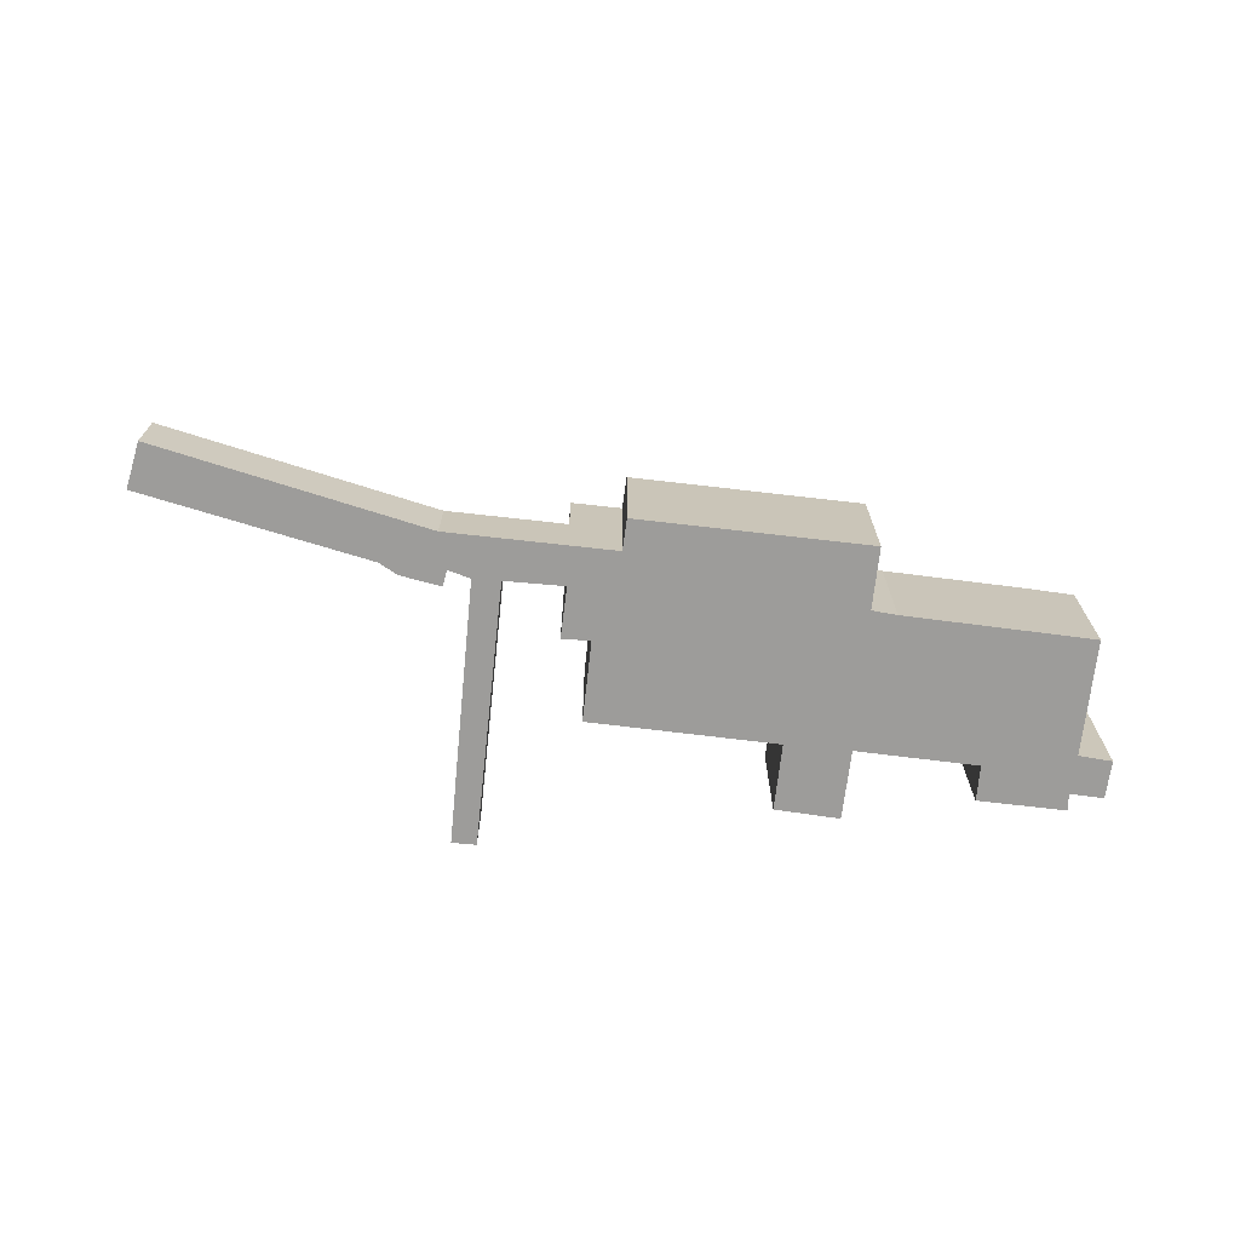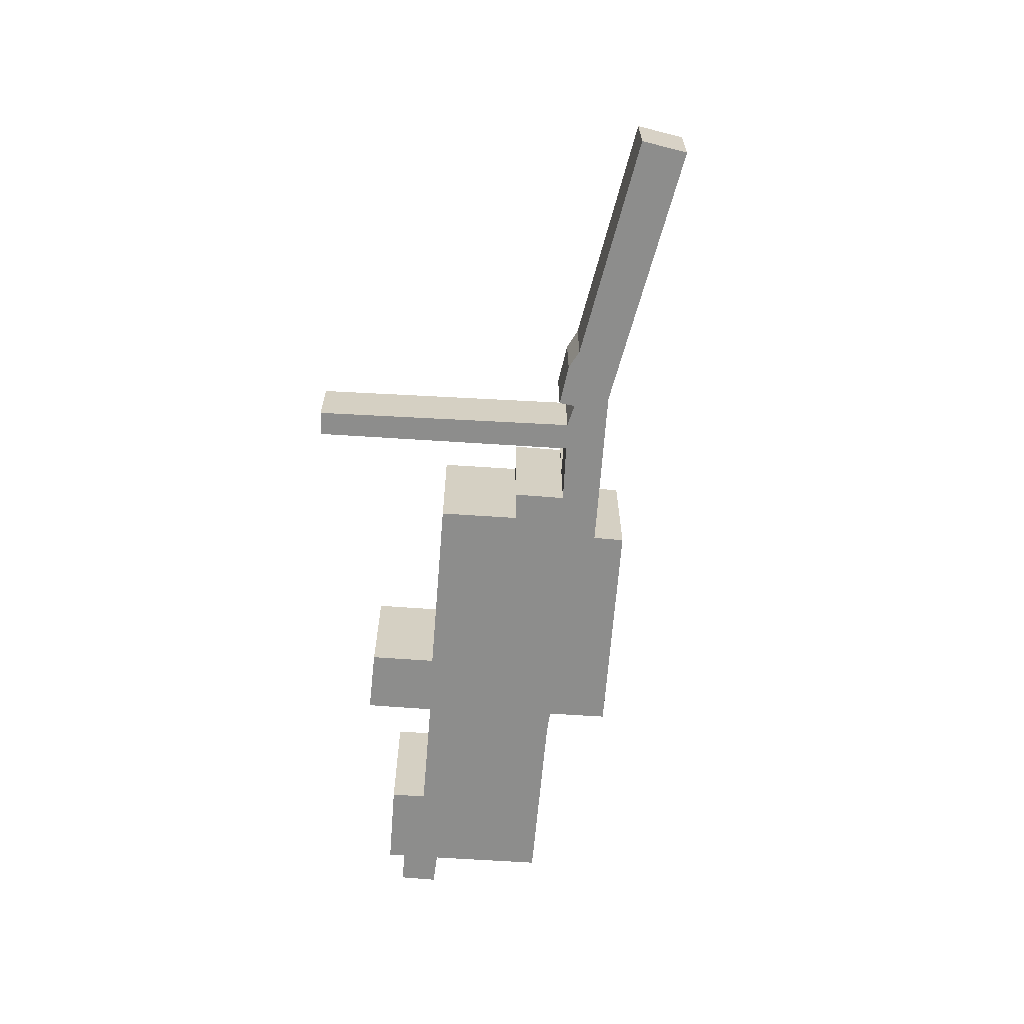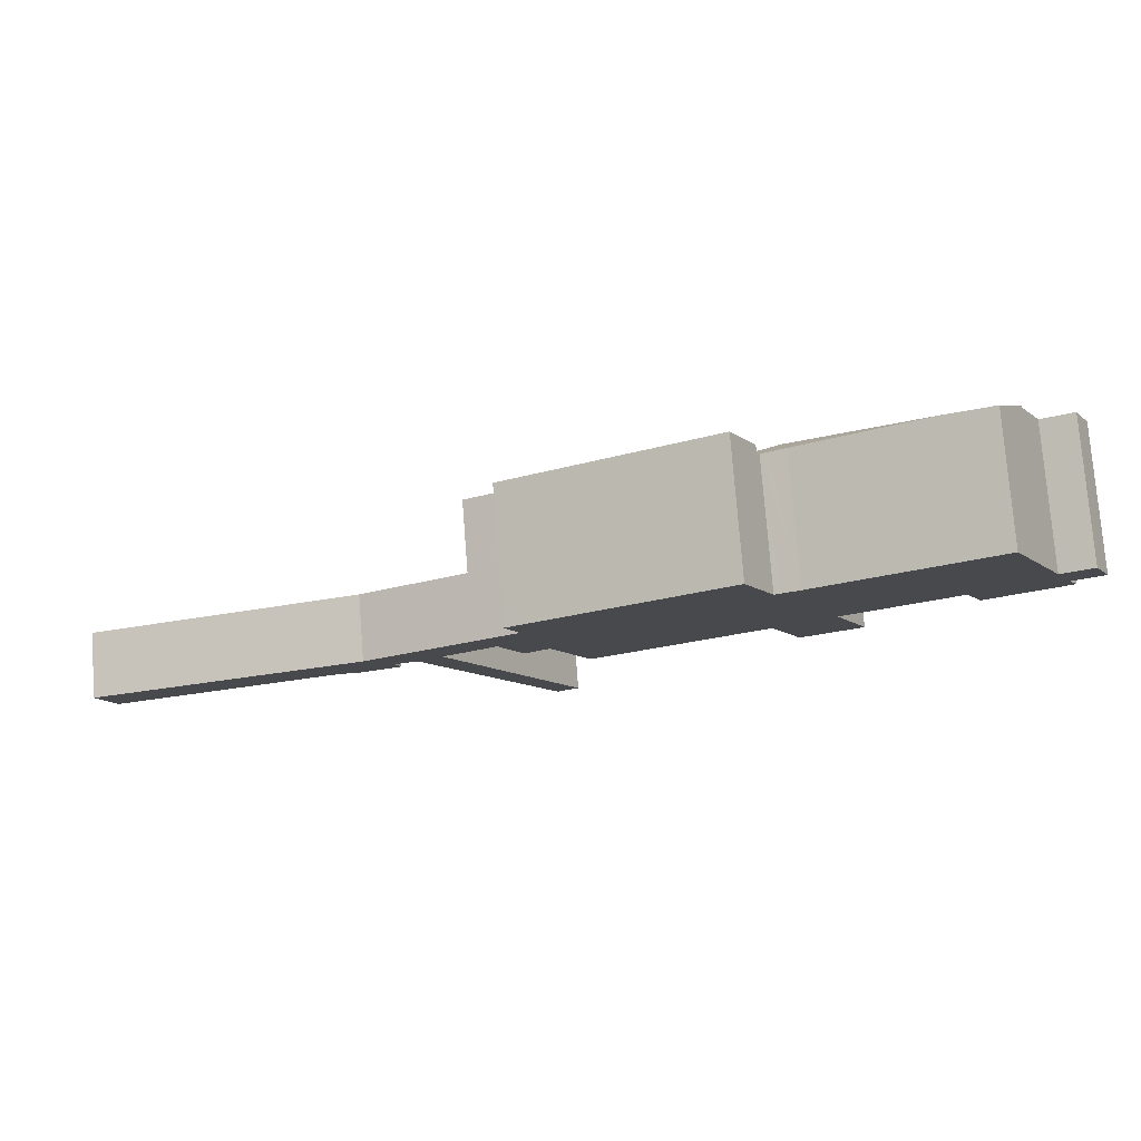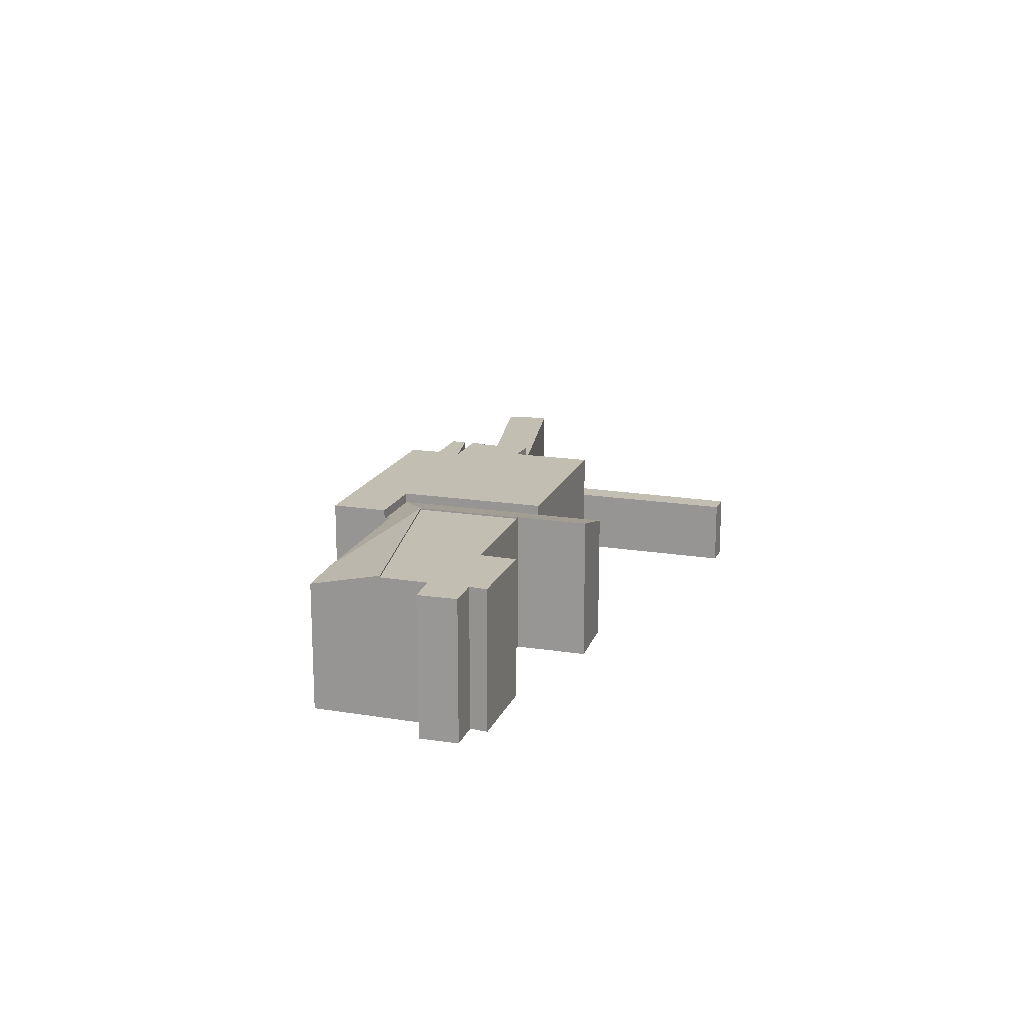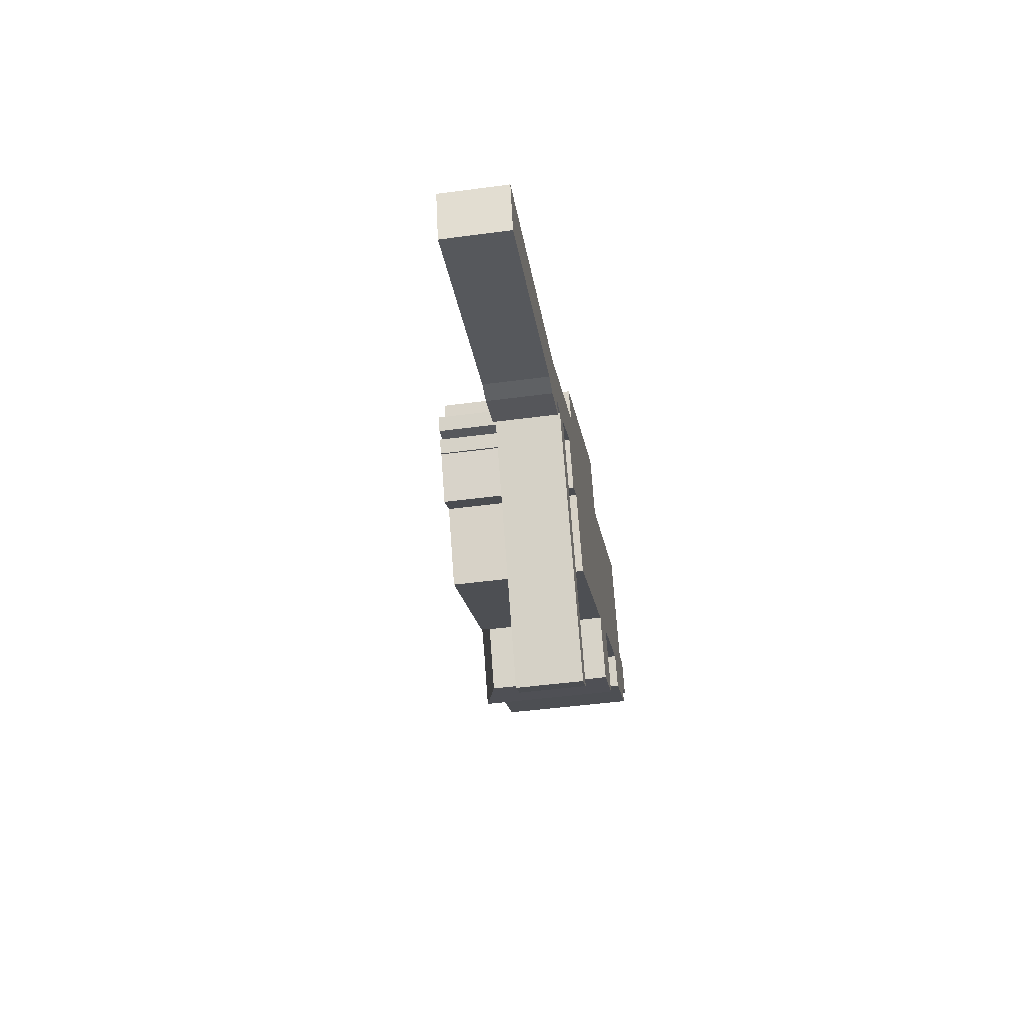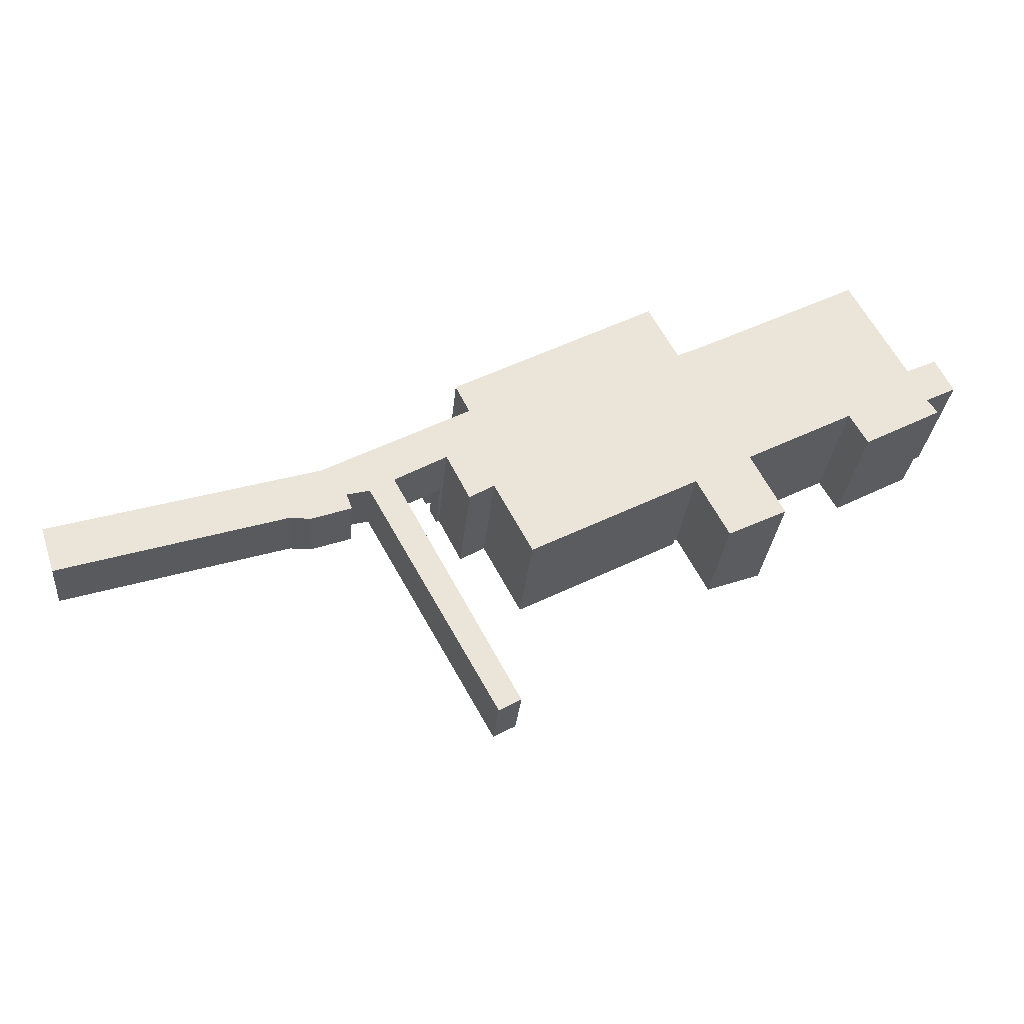
<metadata>
{"format":"obj","ext":"obj","renderer":"f3d","projection":"perspective","resolution":1024,"background":"white","views":[{"elev":-70.0,"azim":-34.6,"up":"+Y"},{"elev":-64.4,"azim":-122.2,"up":"+Y"},{"elev":77.4,"azim":-4.5,"up":"+Z"},{"elev":17.3,"azim":79.7,"up":"+Y"},{"elev":-45.5,"azim":-81.2,"up":"+Z"},{"elev":-29.5,"azim":-5.2,"up":"+Z"}]}
</metadata>
<code>
v  17.2 2.566 5.612
v  15.38 2.566 4.64
v  15.2 2.566 4.971
v  0 2.566 1.571e-16
v  9.579 2.566 1.006
v  0.584 2.566 -1.817
v  10.73 2.566 3.256
v  10.42 2.566 1.002
v  12.02 2.566 1.568
v  11.8 2.566 2.189
v  14.91 2.566 5.496
v  12.71 2.566 2.417
v  13.68 2.566 2.981
v  17.96 2.566 -6.992
v  15.66 2.566 4.106
v  18.82 2.566 -6.503
v  14.91 -3.365e-16 5.496
v  15.2 -3.044e-16 4.971
v  15.38 -2.841e-16 4.64
v  15.66 -2.514e-16 4.106
v  13.68 -1.825e-16 2.981
v  18.82 3.982e-16 -6.503
v  17.2 -3.436e-16 5.612
v  0 0 0
v  10.73 -1.994e-16 3.256
v  17.96 4.281e-16 -6.992
v  12.71 -1.48e-16 2.417
v  11.8 -1.34e-16 2.189
v  12.02 -9.601e-17 1.568
v  10.42 -6.135e-17 1.002
v  9.579 -6.16e-17 1.006
v  0.584 1.113e-16 -1.817
v  26.49 5.683 8.587
v  33.27 5.061 13.67
v  34.61 5.683 11.19
v  31.55 5.132 12.79
v  25.42 4.959 9.994
v  25.55 5.067 9.764
v  23.16 4.959 8.789
v  25.8 5.075 9.879
v  26.48 5.096 10.18
v  27.32 4.985 1.176
v  29.61 5.653 2.451
v  29.68 5.653 2.327
v  29.08 5.655 3.469
v  28.36 5.657 4.851
v  27.29 4.985 1.239
v  26.75 4.984 2.253
v  28.45 5.683 4.897
v  26.05 4.984 3.569
v  25.96 4.959 3.523
v  23.74 4.959 7.705
v  23.16 -5.382e-16 8.789
v  25.42 -6.12e-16 9.994
v  26.48 -6.235e-16 10.18
v  25.8 -6.049e-16 9.879
v  25.55 -5.979e-16 9.764
v  31.55 -7.832e-16 12.79
v  33.27 -8.372e-16 13.67
v  34.61 -6.851e-16 11.19
v  26.49 -5.258e-16 8.587
v  28.45 -2.999e-16 4.897
v  28.36 -2.97e-16 4.851
v  29.61 -1.501e-16 2.451
v  29.68 -1.425e-16 2.327
v  29.08 -2.124e-16 3.469
v  27.32 -7.201e-17 1.176
v  26.05 -2.185e-16 3.569
v  25.96 -2.157e-16 3.523
v  27.29 -7.587e-17 1.239
v  26.75 -1.38e-16 2.253
v  23.74 -4.718e-16 7.705
v  26.49 5.619 8.587
v  32.74 5.619 7.12
v  28.45 5.619 4.897
v  34.61 5.619 11.19
v  36.21 5.619 8.106
v  35.5 5.619 9.533
v  36.35 5.619 8.175
v  37.43 5.619 8.724
v  35.59 5.619 9.575
v  36.74 5.619 10.11
v  36.6 5.619 7.52
v  33.45 5.619 5.859
v  35.5 -5.837e-16 9.533
v  36.74 -6.189e-16 10.11
v  35.59 -5.863e-16 9.575
v  37.43 -5.342e-16 8.724
v  36.21 -4.963e-16 8.106
v  36.6 -4.605e-16 7.52
v  36.35 -5.006e-16 8.175
v  33.45 -3.588e-16 5.859
v  32.74 -4.36e-16 7.12
v  22.11 5.34 10.77
v  16.68 5.34 6.443
v  16.11 5.34 7.578
v  17.2 5.34 5.612
v  24.36 5.34 11.96
v  23.16 5.34 8.789
v  25.42 5.34 9.994
v  15.66 5.34 4.106
v  15.38 5.34 4.64
v  15.78 5.34 4.169
v  16.73 5.34 2.326
v  17.73 5.34 2.911
v  19.28 5.34 0.035
v  25.96 5.34 3.523
v  23.74 5.34 7.705
v  15.2 5.34 4.971
v  14.91 5.34 5.496
v  24.36 -7.325e-16 11.96
v  19.28 -2.143e-18 0.035
v  17.73 -1.782e-16 2.911
v  16.73 -1.424e-16 2.326
v  15.78 -2.553e-16 4.169
v  16.68 -3.945e-16 6.443
v  16.11 -4.64e-16 7.578
v  22.11 -6.593e-16 10.77
g defaultobject
f 1 2 3
f 4 5 6
f 5 4 7
f 5 7 8
f 8 7 9
f 9 7 10
f 10 7 11
f 10 11 12
f 12 11 13
f 12 13 14
f 13 11 3
f 13 3 15
f 15 3 2
f 16 14 13
f 17 3 11
f 3 17 18
f 19 15 2
f 15 19 20
f 21 16 13
f 16 21 22
f 18 1 3
f 1 18 23
f 24 7 4
f 7 24 25
f 23 2 1
f 2 23 19
f 20 13 15
f 13 20 21
f 22 14 16
f 14 22 26
f 26 12 14
f 12 26 27
f 27 10 12
f 10 27 28
f 29 8 9
f 8 29 30
f 30 5 8
f 5 30 31
f 31 6 5
f 6 31 32
f 28 9 10
f 9 28 29
f 32 4 6
f 4 32 24
f 25 11 7
f 11 25 17
f 32 25 24
f 25 32 31
f 25 31 17
f 17 31 30
f 17 30 28
f 28 30 29
f 28 18 17
f 18 28 27
f 18 27 21
f 21 27 26
f 21 26 22
f 20 19 21
f 18 19 23
f 19 18 21
f 33 34 35
f 34 33 36
f 37 38 39
f 33 39 38
f 40 33 38
f 41 33 40
f 36 33 41
f 42 43 44
f 43 42 45
f 45 42 46
f 46 42 47
f 46 47 48
f 46 33 49
f 33 46 48
f 33 48 50
f 33 50 51
f 33 51 52
f 33 52 39
f 53 37 39
f 37 53 54
f 40 55 41
f 55 40 38
f 55 38 56
f 56 38 57
f 55 36 41
f 36 55 58
f 36 58 34
f 34 58 59
f 37 57 38
f 57 37 54
f 34 60 35
f 60 34 59
f 61 49 33
f 49 61 62
f 63 45 46
f 45 63 43
f 43 63 44
f 44 63 64
f 44 64 65
f 64 63 66
f 60 33 35
f 33 60 61
f 65 42 44
f 42 65 67
f 68 51 50
f 51 68 69
f 62 46 49
f 46 62 63
f 67 47 42
f 47 67 48
f 48 67 50
f 50 67 68
f 68 67 70
f 68 70 71
f 69 52 51
f 52 69 39
f 39 69 72
f 39 72 53
f 65 70 67
f 70 65 71
f 71 65 68
f 68 65 64
f 68 64 66
f 60 57 61
f 57 60 56
f 56 60 55
f 55 60 58
f 58 60 59
f 68 72 69
f 72 68 66
f 72 66 63
f 72 63 62
f 72 62 61
f 72 61 53
f 53 61 57
f 53 57 54
f 73 74 75
f 74 73 76
f 74 76 77
f 77 76 78
f 77 78 79
f 78 80 79
f 80 78 81
f 80 81 82
f 74 83 84
f 83 74 77
f 85 81 78
f 81 85 82
f 82 85 86
f 86 85 87
f 86 80 82
f 80 86 88
f 89 83 77
f 83 89 90
f 60 78 76
f 78 60 85
f 88 79 80
f 79 88 77
f 77 88 89
f 89 88 91
f 90 84 83
f 84 90 92
f 93 75 74
f 75 93 62
f 92 74 84
f 74 92 93
f 62 73 75
f 73 62 61
f 61 76 73
f 76 61 60
f 62 60 61
f 60 62 93
f 60 93 92
f 60 92 89
f 89 92 90
f 60 89 85
f 85 89 87
f 89 86 87
f 86 89 91
f 86 91 88
f 94 95 96
f 95 94 97
f 98 99 94
f 99 98 100
f 97 101 102
f 101 97 103
f 103 97 104
f 104 97 105
f 105 97 106
f 106 97 107
f 107 97 108
f 108 97 94
f 108 94 99
f 95 109 110
f 109 95 97
f 53 108 99
f 108 53 107
f 107 53 69
f 69 53 72
f 111 100 98
f 100 111 54
f 69 106 107
f 106 69 112
f 113 104 105
f 104 113 114
f 115 101 103
f 101 115 20
f 54 99 100
f 99 54 53
f 112 105 106
f 105 112 113
f 114 103 104
f 103 114 115
f 20 102 101
f 102 20 19
f 18 110 109
f 110 18 17
f 116 96 95
f 96 116 117
f 19 97 102
f 97 19 23
f 17 95 110
f 95 17 116
f 117 94 96
f 94 117 118
f 94 118 98
f 98 118 111
f 23 109 97
f 109 23 18
f 118 54 111
f 54 118 117
f 54 117 116
f 54 116 53
f 53 116 17
f 53 17 72
f 72 17 18
f 72 18 23
f 72 23 19
f 72 19 115
f 115 19 20
f 114 113 115
f 115 69 72
f 69 115 113
f 69 113 112

</code>
